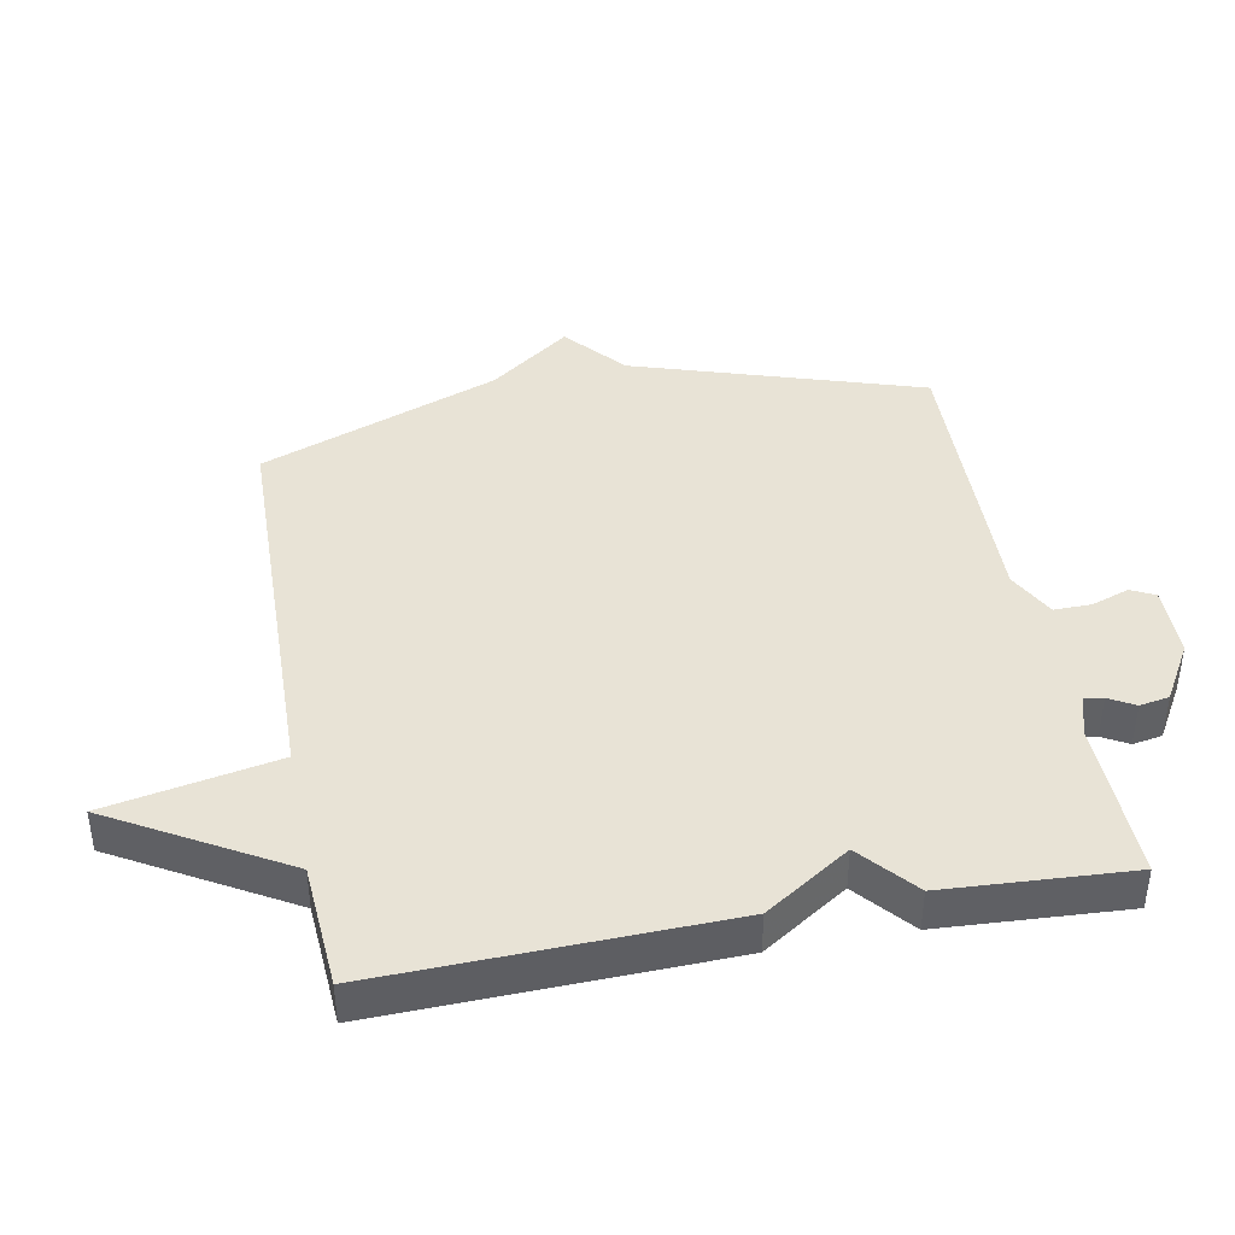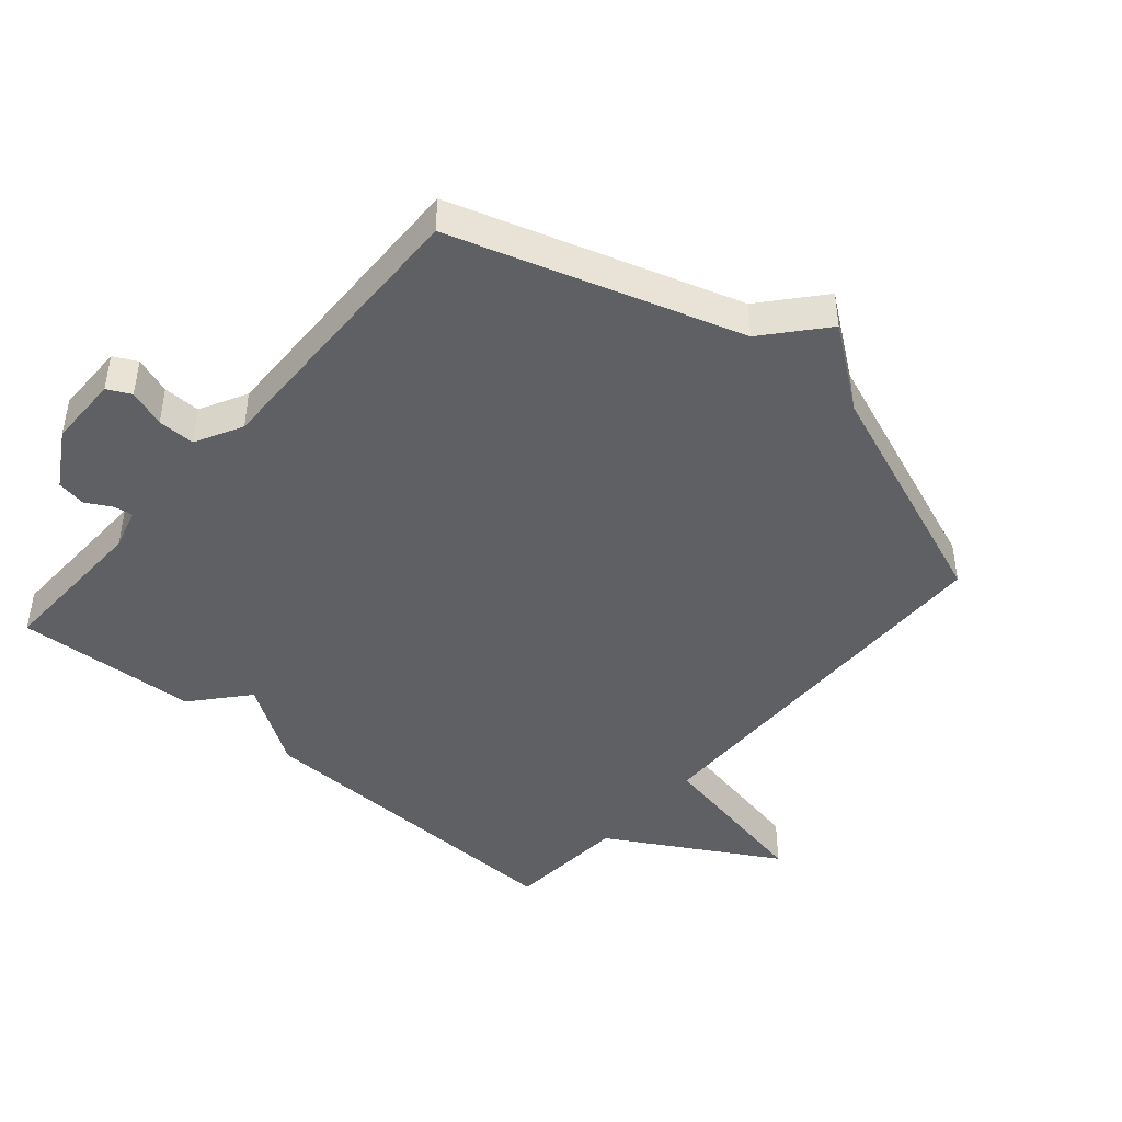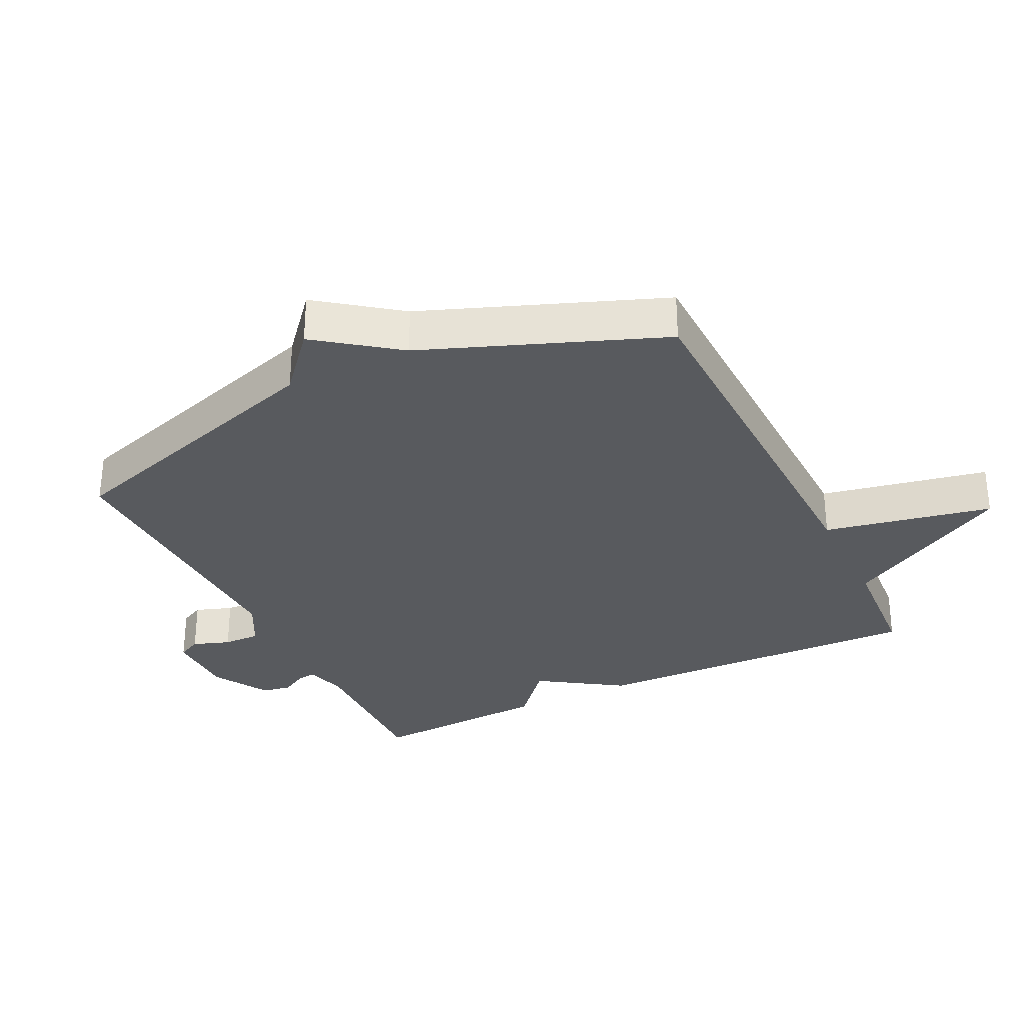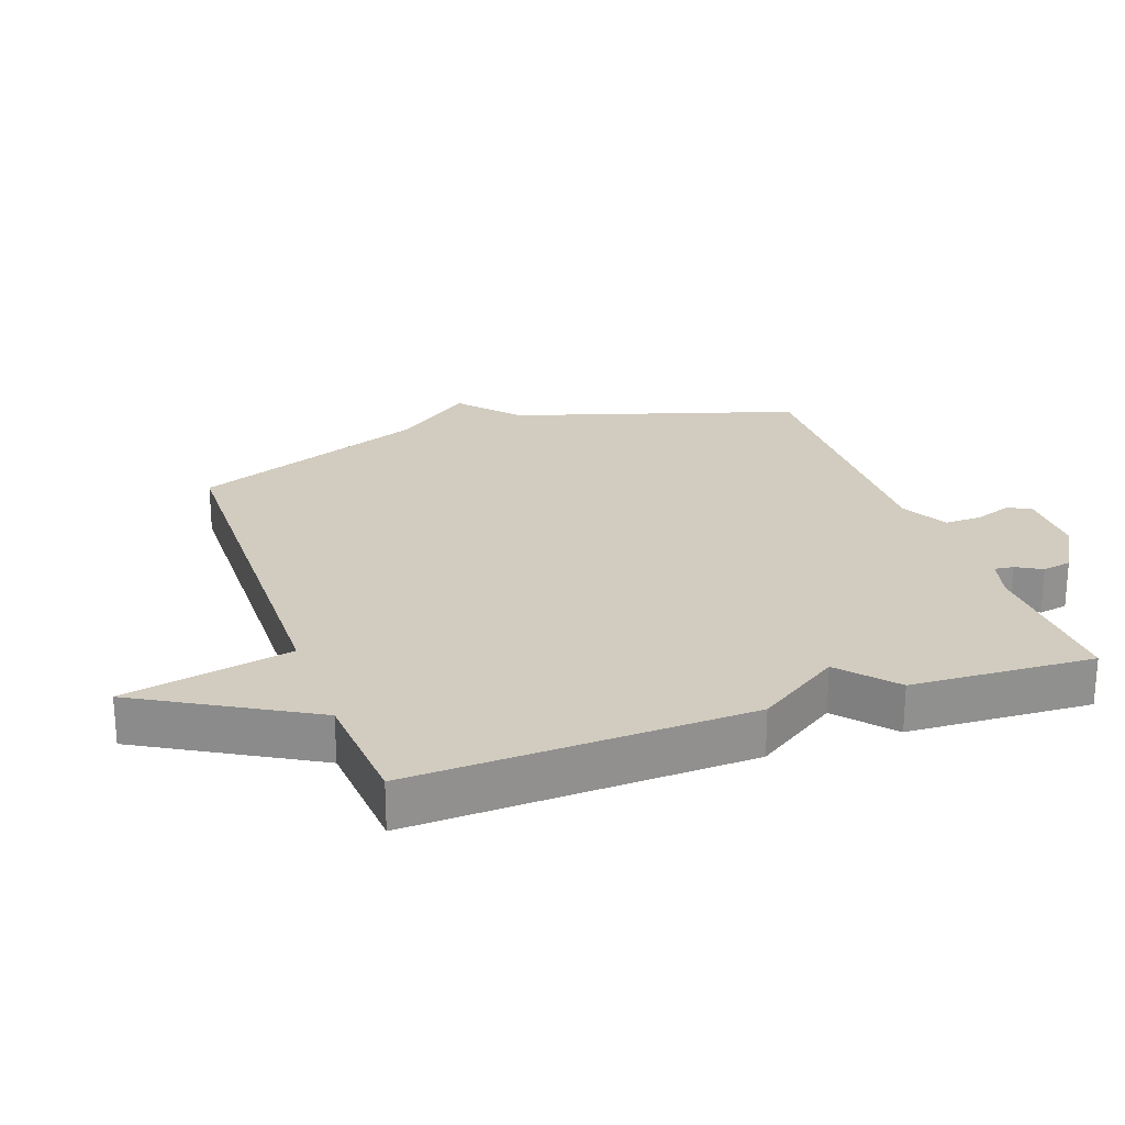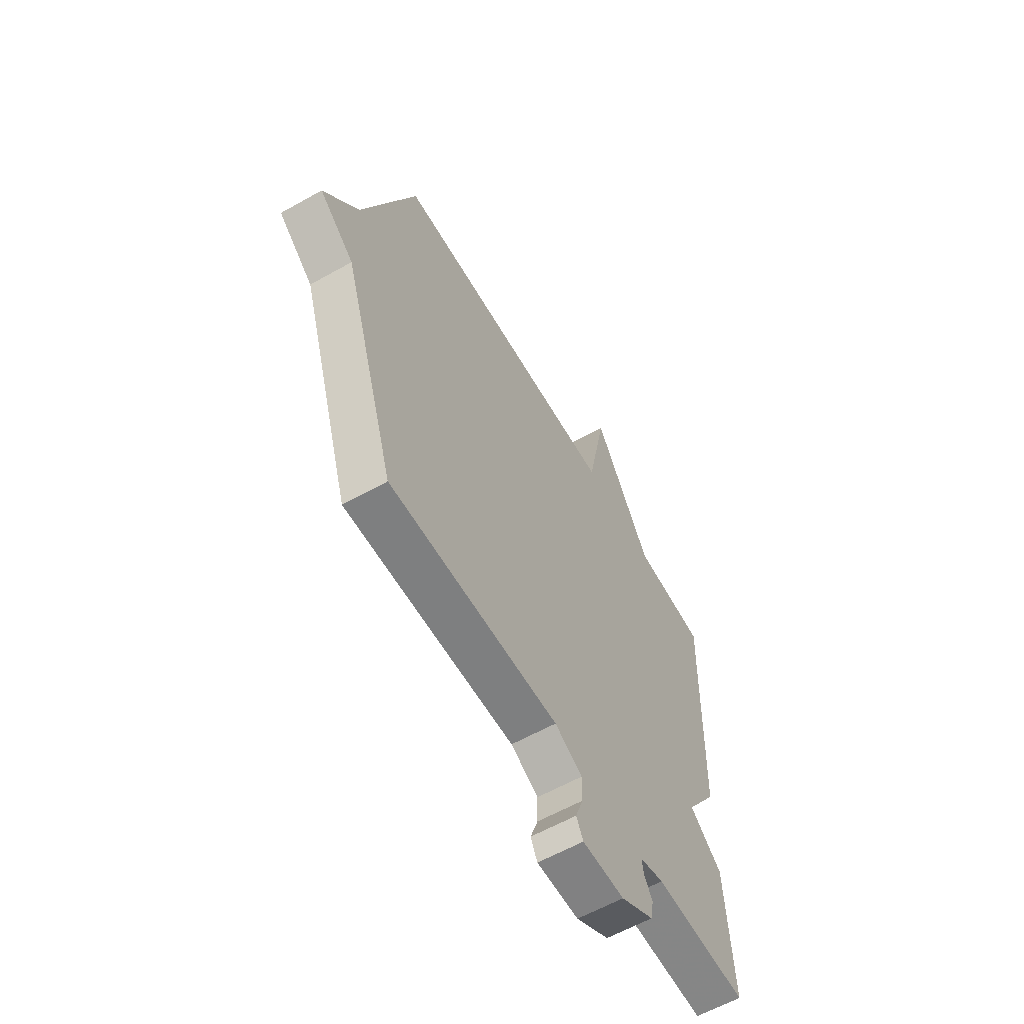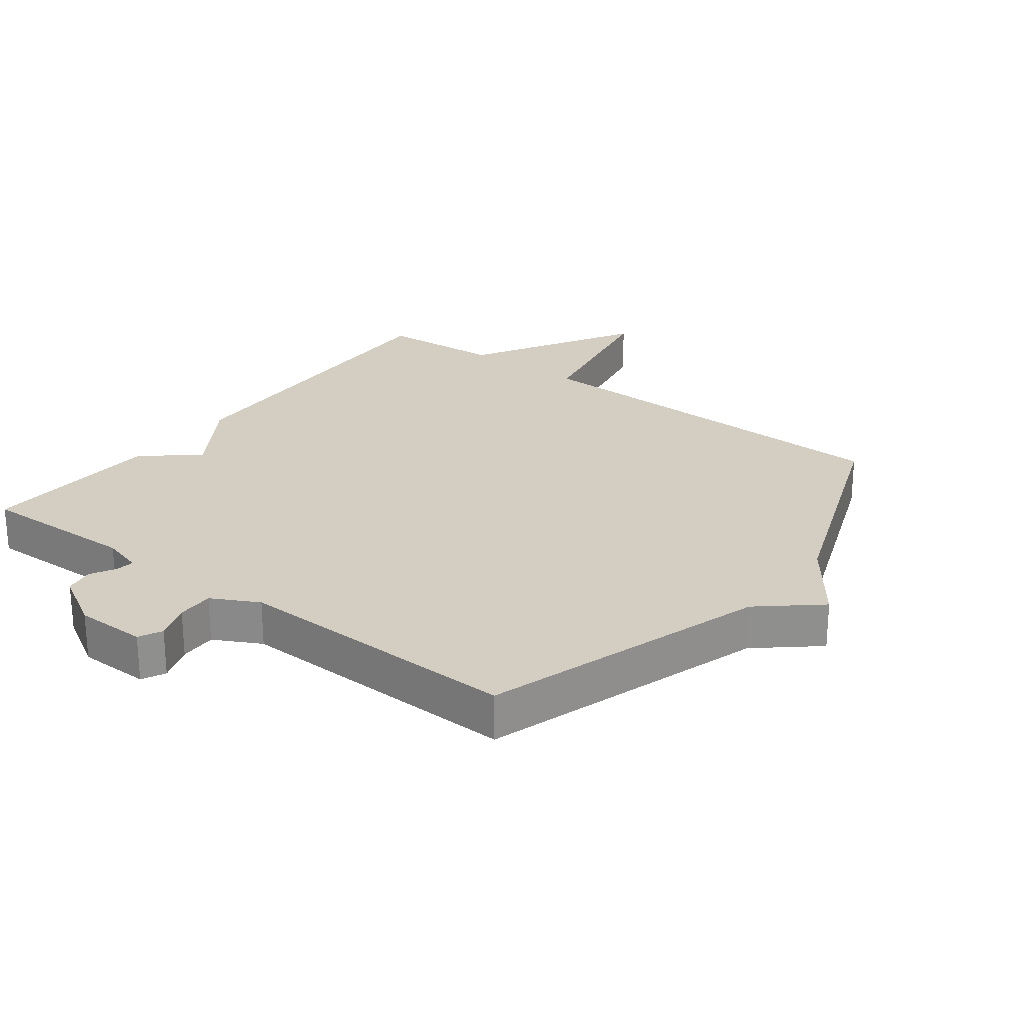
<metadata>
{"format":"obj","ext":"obj","renderer":"f3d","projection":"perspective","resolution":1024,"background":"white","views":[{"elev":41.4,"azim":79.4,"up":"+Y"},{"elev":-44.7,"azim":-130.7,"up":"+Y"},{"elev":-31.1,"azim":-64.0,"up":"+Y"},{"elev":24.2,"azim":70.2,"up":"+Y"},{"elev":-60.8,"azim":-60.2,"up":"+Z"},{"elev":25.1,"azim":-142.8,"up":"+Y"}]}
</metadata>
<code>
v -0.5 0.07 0.5
v 0.111 0.07 0.513
v 0.162 0.07 0.772
v 0.311 0.07 0.513
v 0.5 0.07 0.5
v 0.484 0.07 -0.019
v 0.4 0.07 -0.147
v 0.484 0.07 -0.219
v 0.5 0.07 -0.5
v 0.256 0.07 -0.494
v 0.193 0.07 -0.512
v 0.197 0.07 -0.541
v 0.219 0.07 -0.58
v 0.211 0.07 -0.625
v 0.124 0.07 -0.676
v 0.014 0.07 -0.677
v -0.004 0.07 -0.641
v 0.016 0.07 -0.584
v 0.017 0.07 -0.527
v -0.055 0.07 -0.489
v -0.5 0.07 -0.5
v -0.639 0.07 -0.063
v -0.73 0.07 0.015
v -0.639 0.07 0.137
v -0.5 0 0.5
v 0.111 0 0.513
v 0.162 0 0.772
v 0.311 0 0.513
v 0.5 0 0.5
v 0.484 0 -0.019
v 0.4 0 -0.147
v 0.484 0 -0.219
v 0.5 0 -0.5
v 0.256 0 -0.494
v 0.193 0 -0.512
v 0.197 0 -0.541
v 0.219 0 -0.58
v 0.211 0 -0.625
v 0.124 0 -0.676
v 0.014 0 -0.677
v -0.004 0 -0.641
v 0.016 0 -0.584
v 0.017 0 -0.527
v -0.055 0 -0.489
v -0.5 0 -0.5
v -0.639 0 -0.063
v -0.73 0 0.015
v -0.639 0 0.137
f 22 23 24
f 24 1 2
f 22 24 2
f 21 22 2
f 20 21 2
f 2 3 4
f 20 2 4
f 19 20 4
f 5 6 7
f 4 5 7
f 19 4 7
f 18 19 7
f 16 17 18
f 15 16 18
f 14 15 18
f 13 14 18
f 12 13 18
f 11 12 18
f 11 18 7 8
f 10 11 8
f 8 9 10
f 48 47 46
f 26 25 48
f 26 48 46
f 26 46 45
f 26 45 44
f 28 27 26
f 28 26 44
f 28 44 43
f 31 30 29
f 31 29 28
f 31 28 43
f 31 43 42
f 42 41 40
f 42 40 39
f 42 39 38
f 42 38 37
f 42 37 36
f 42 36 35
f 32 31 42 35
f 32 35 34
f 34 33 32
f 1 25 26 2
f 2 26 27 3
f 3 27 28 4
f 4 28 29 5
f 5 29 30 6
f 6 30 31 7
f 7 31 32 8
f 8 32 33 9
f 9 33 34 10
f 10 34 35 11
f 11 35 36 12
f 12 36 37 13
f 13 37 38 14
f 14 38 39 15
f 15 39 40 16
f 16 40 41 17
f 17 41 42 18
f 18 42 43 19
f 19 43 44 20
f 20 44 45 21
f 21 45 46 22
f 22 46 47 23
f 23 47 48 24
f 24 48 25 1

</code>
